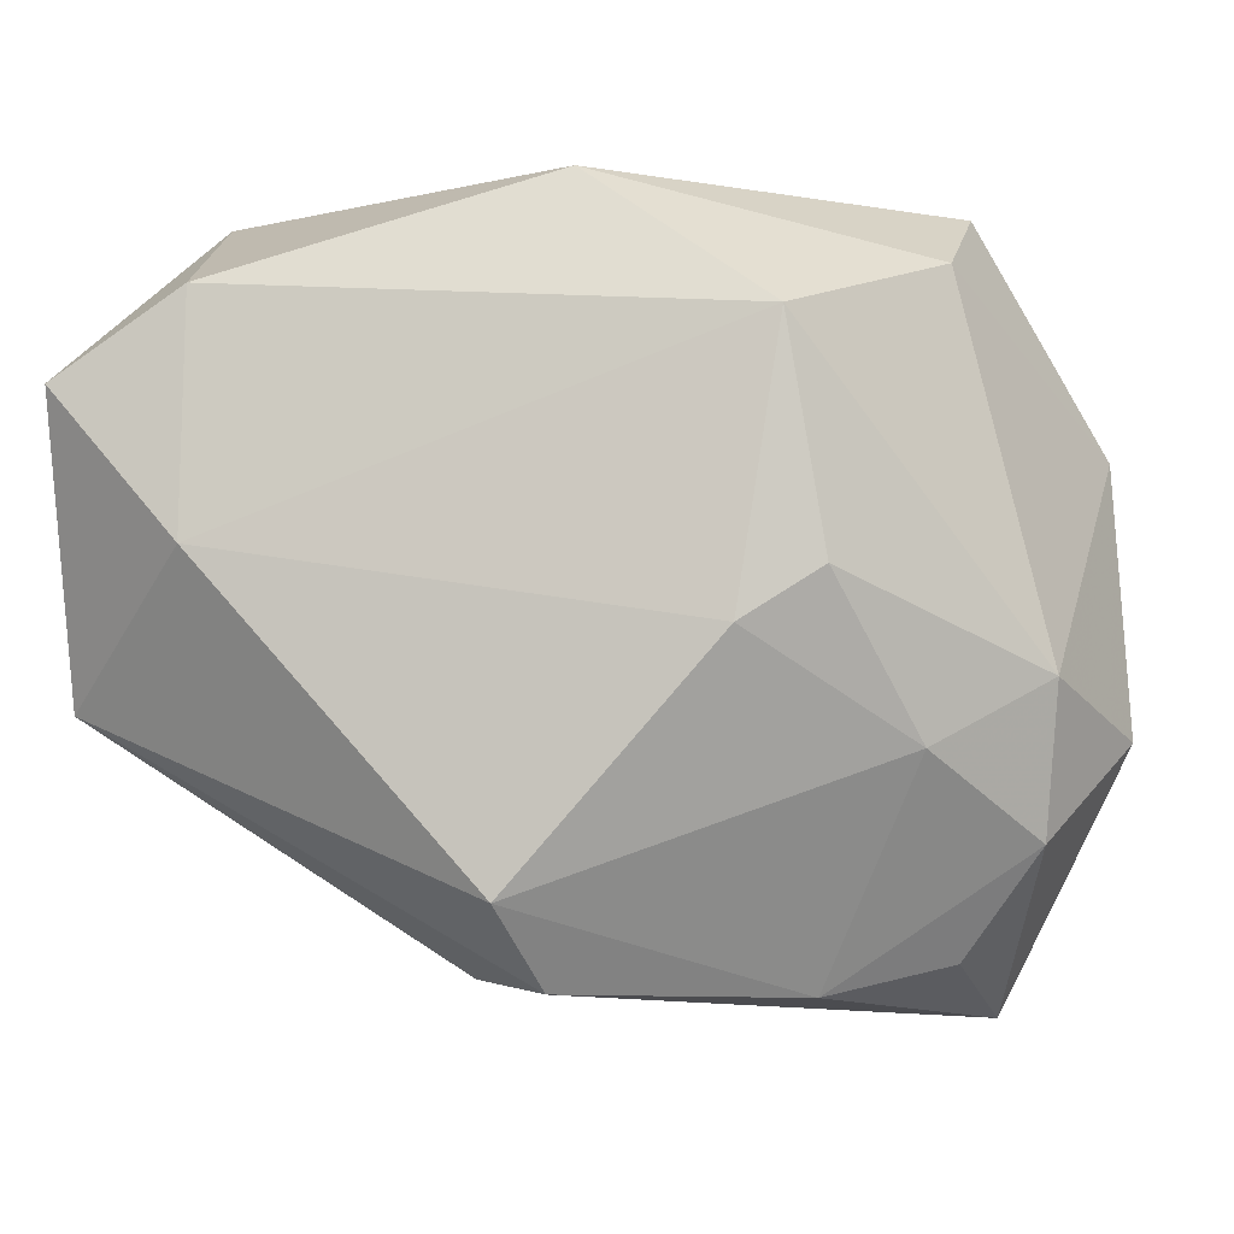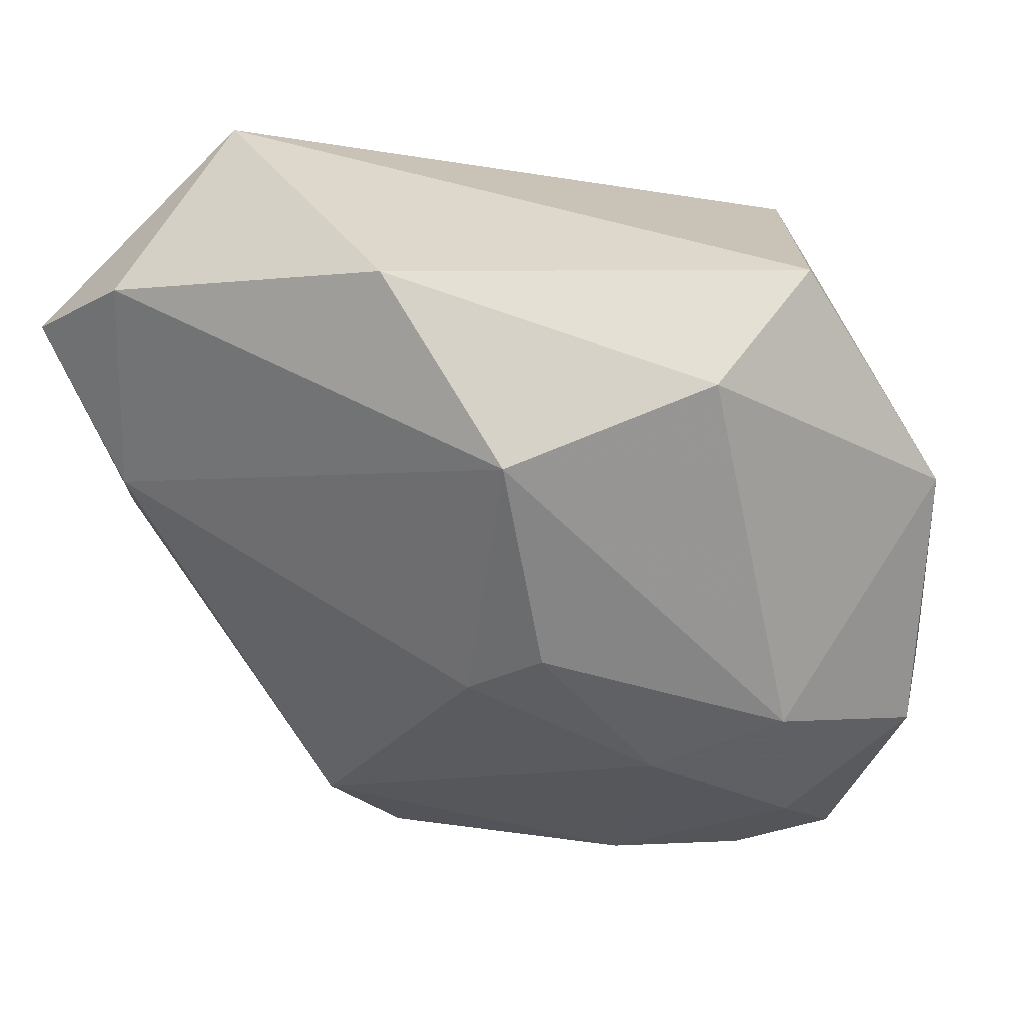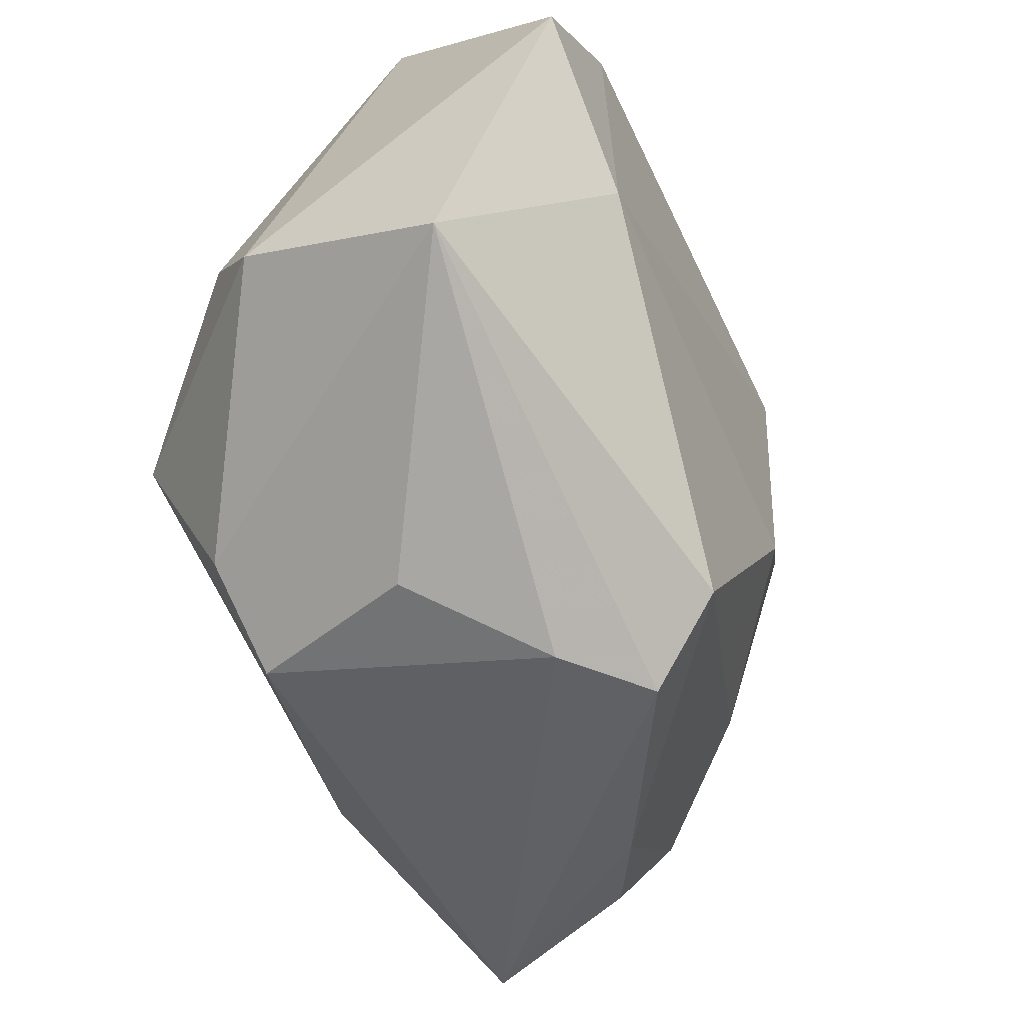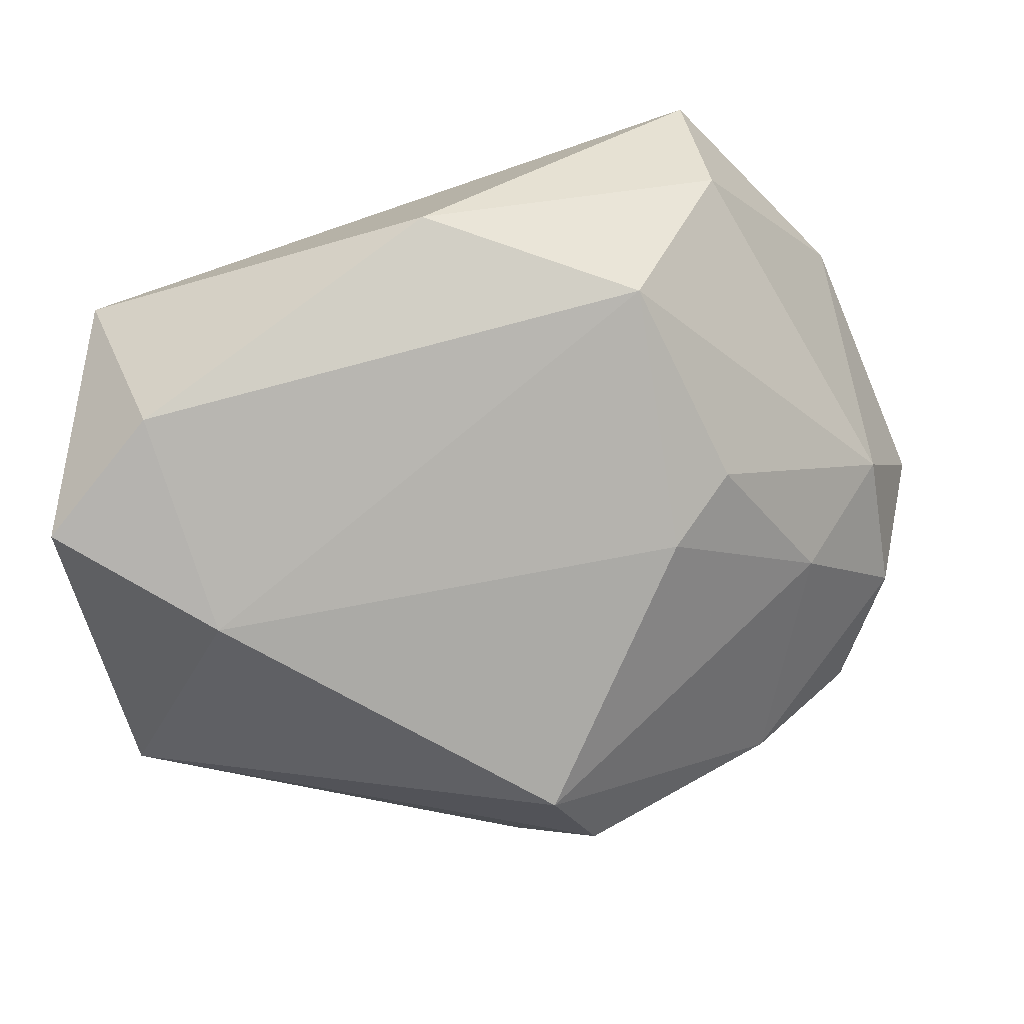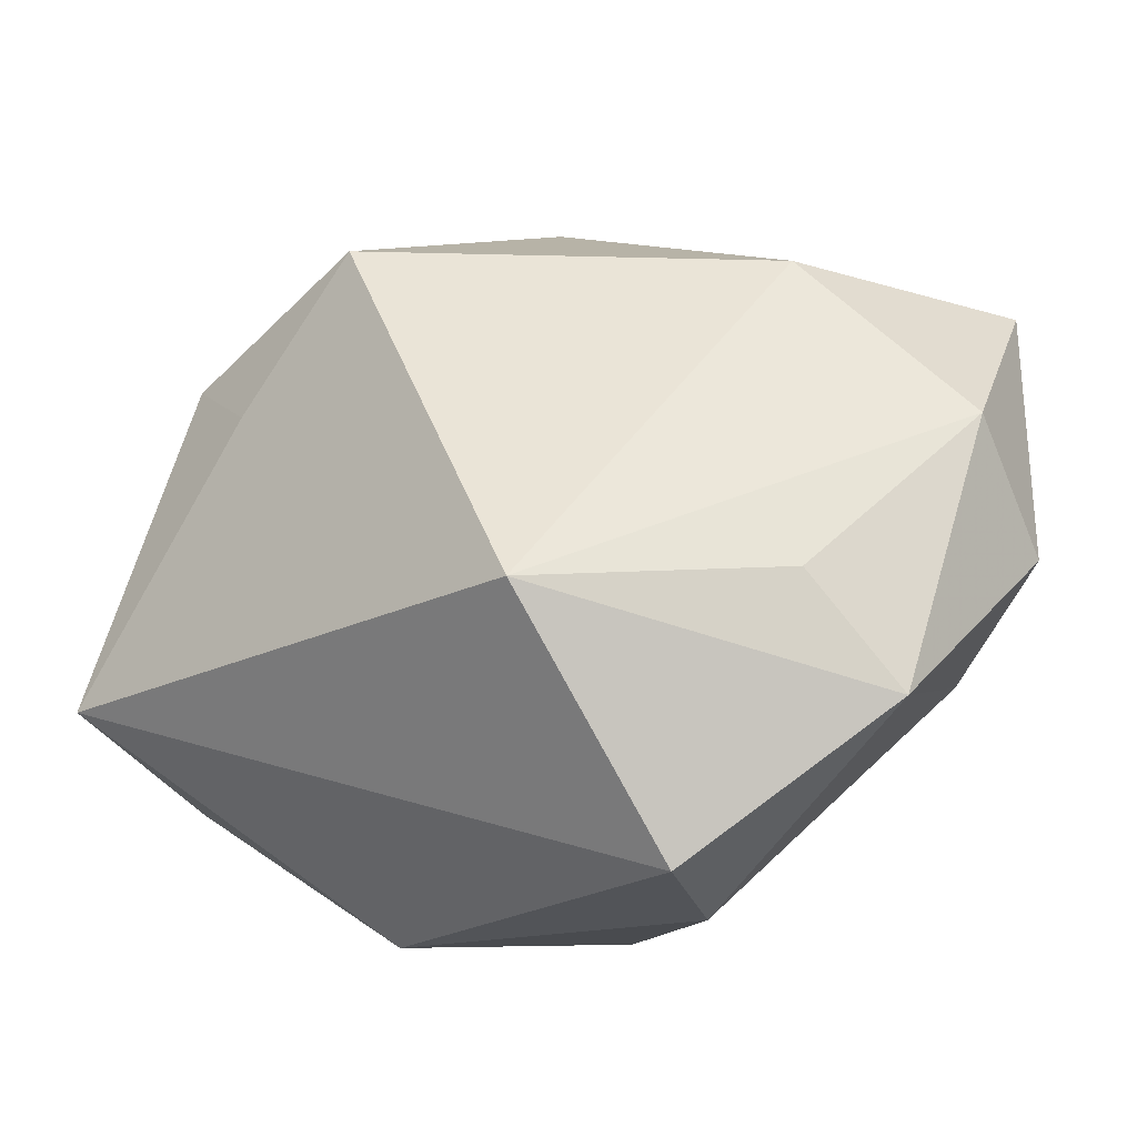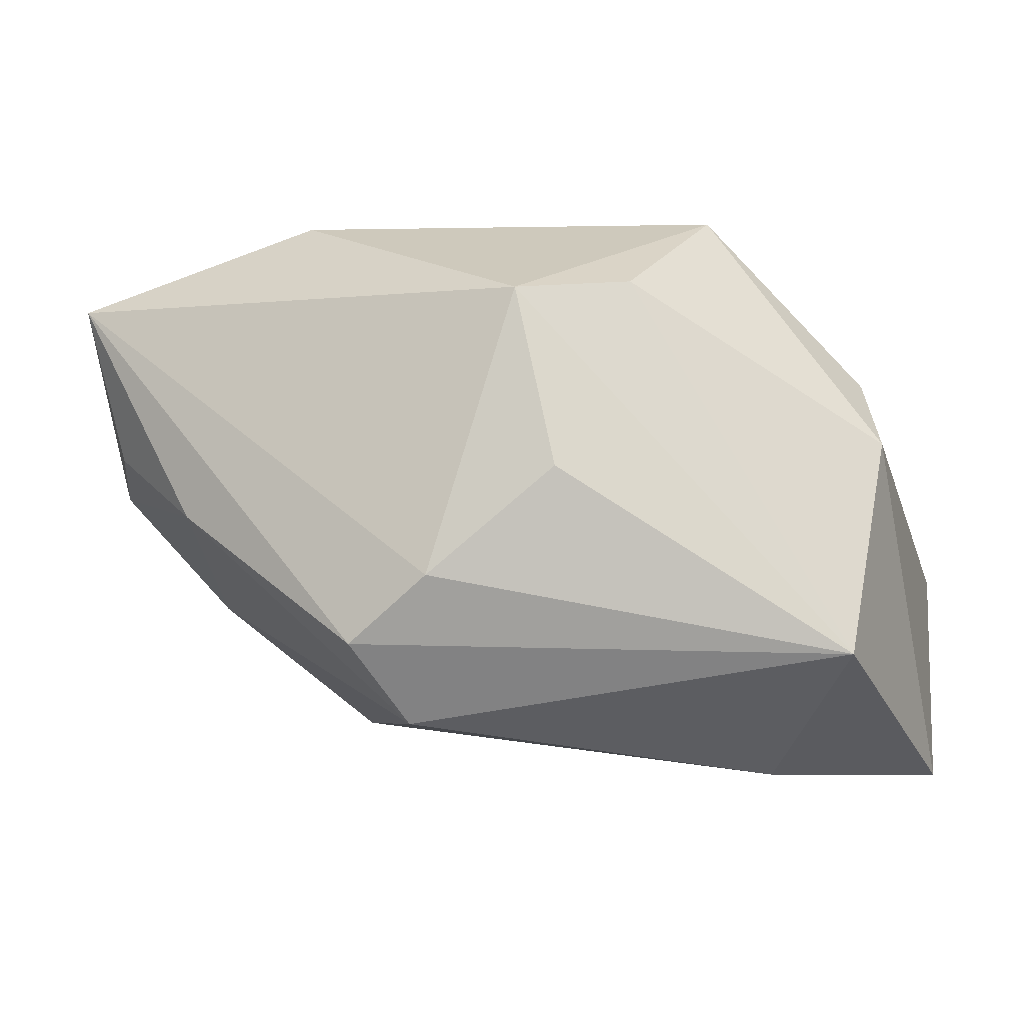
<metadata>
{"format":"obj","ext":"obj","renderer":"f3d","projection":"perspective","resolution":1024,"background":"white","views":[{"elev":-5.8,"azim":-163.7,"up":"+Y"},{"elev":31.1,"azim":-135.8,"up":"+Y"},{"elev":-44.0,"azim":120.6,"up":"+Y"},{"elev":-76.3,"azim":-162.3,"up":"+Z"},{"elev":42.7,"azim":-149.8,"up":"+Z"},{"elev":-7.5,"azim":31.1,"up":"+Z"}]}
</metadata>
<code>
v 0.03501 0.004008 0.009446
v -0.03306 -0.01401 0.02239
v -0.02875 0.0242 -0.005567
v -0.0279 0.008872 0.02094
v 0.02672 0.008747 0.01332
v 0.02623 0.02165 -0.02636
v 0.002793 -0.02521 -0.02301
v 0.03127 0.03047 -0.007034
v -0.02171 -0.0005549 -0.01914
v -0.01529 -0.004963 -0.02191
v -0.01069 0.02496 0.02477
v -0.03454 -0.02072 0.0005505
v -0.02818 -0.03475 0.01656
v 0.03963 -0.002613 0.002623
v -0.01889 0.01851 -0.02107
v -0.02735 -0.02999 0.002787
v -0.01738 -0.0325 -0.003658
v -0.03855 0.01092 0.01385
v -0.01176 -0.02117 0.02558
v 0.0223 -0.002994 0.02558
v -0.0284 0.03047 0.006665
v 0.02616 0.001582 -0.02739
v -0.002323 0.03047 -0.01906
v -0.02719 -0.01368 -0.01036
v -0.04037 -0.01239 0.0104
v 0.01873 -0.02652 -0.0008323
v -0.03621 -0.00792 -0.003091
v 0.008291 -0.0311 -0.0103
v 0.01462 -0.02644 0.01562
v 0.02205 -0.01855 0.0168
v 0.03969 -0.0105 -0.01713
v 0.000755 -0.03201 -0.01612
v 0.03747 0.01429 -0.02731
f 19 13 29
f 29 13 28
f 31 22 33
f 7 22 31
f 31 30 29
f 33 22 6
f 6 22 15
f 15 23 6
f 6 8 33
f 23 8 6
f 21 18 11
f 11 8 21
f 21 8 23
f 2 19 11
f 13 19 2
f 20 19 29
f 29 30 20
f 11 19 20
f 14 31 33
f 33 8 14
f 14 8 1
f 30 31 14
f 1 20 14
f 14 20 30
f 7 31 32
f 32 31 28
f 32 17 7
f 32 28 13
f 13 17 32
f 29 28 26
f 26 31 29
f 28 31 26
f 3 23 15
f 3 21 23
f 18 21 3
f 11 18 4
f 4 2 11
f 18 2 4
f 13 2 25
f 25 12 13
f 25 2 18
f 16 17 13
f 13 12 16
f 16 12 17
f 7 17 24
f 17 12 24
f 5 8 11
f 11 20 5
f 1 8 5
f 5 20 1
f 18 3 27
f 27 25 18
f 15 9 27
f 27 3 15
f 12 25 27
f 9 24 27
f 27 24 12
f 7 24 10
f 10 24 9
f 10 9 15
f 10 22 7
f 15 22 10

</code>
